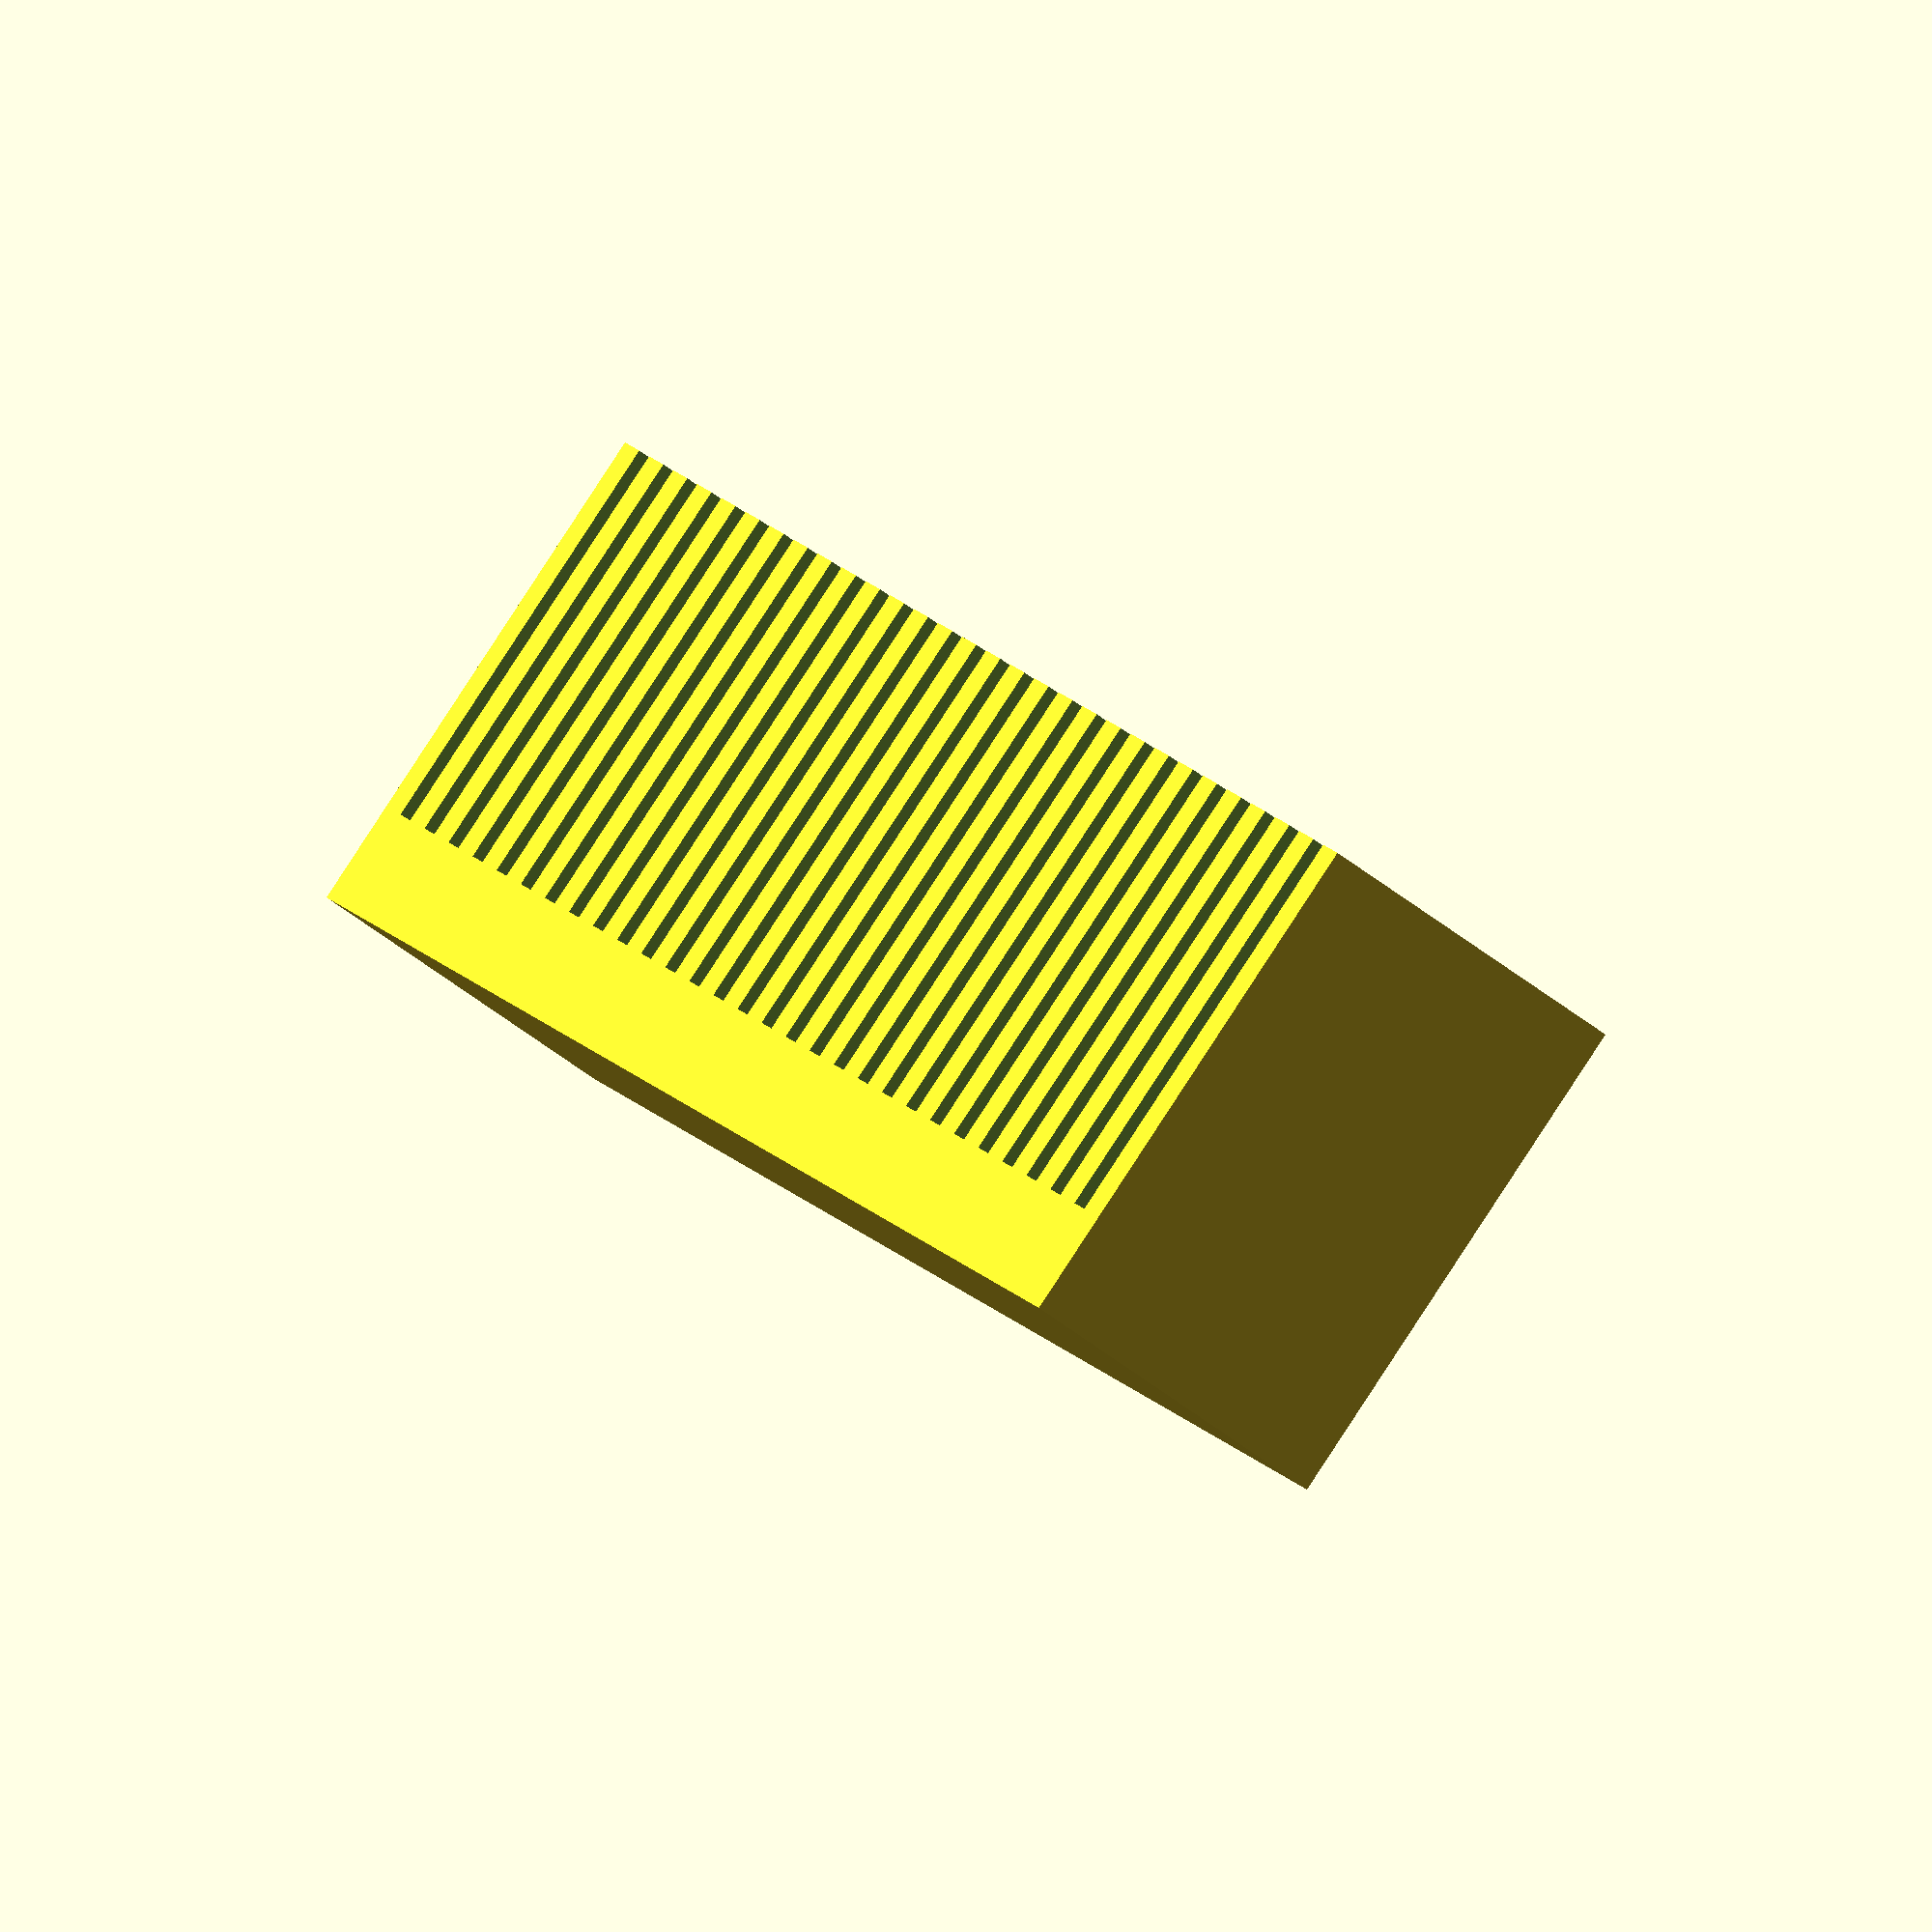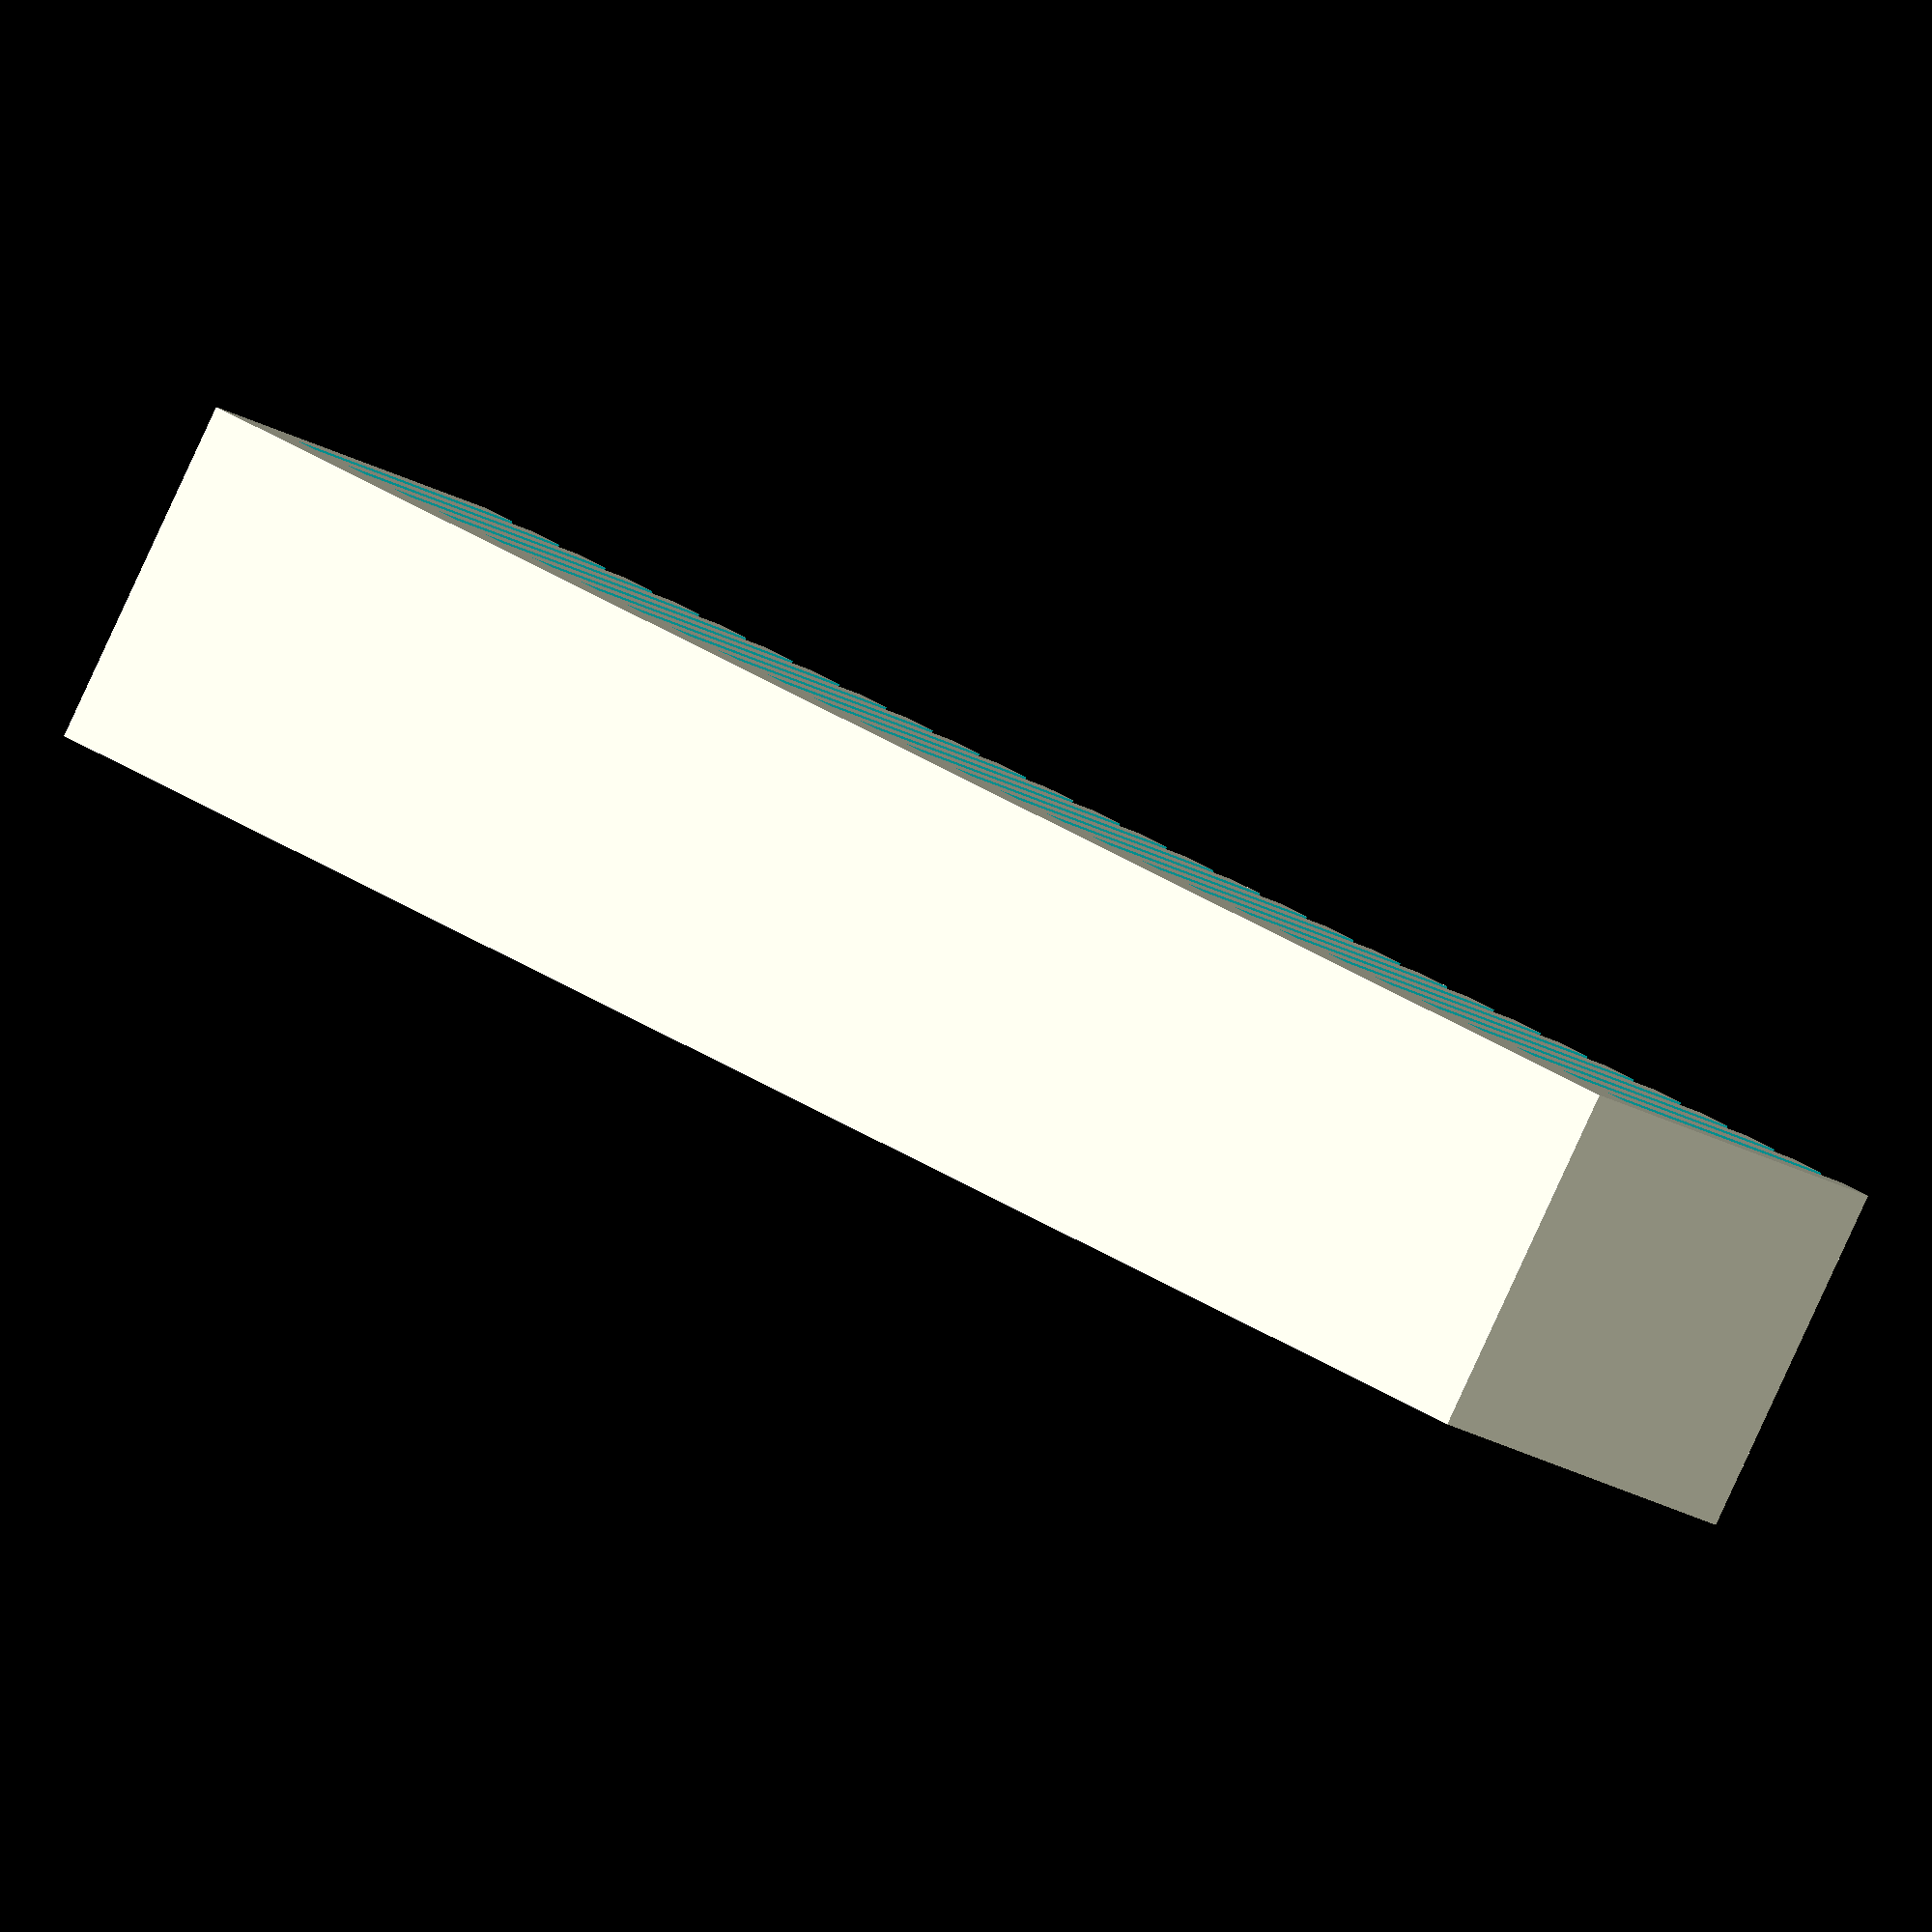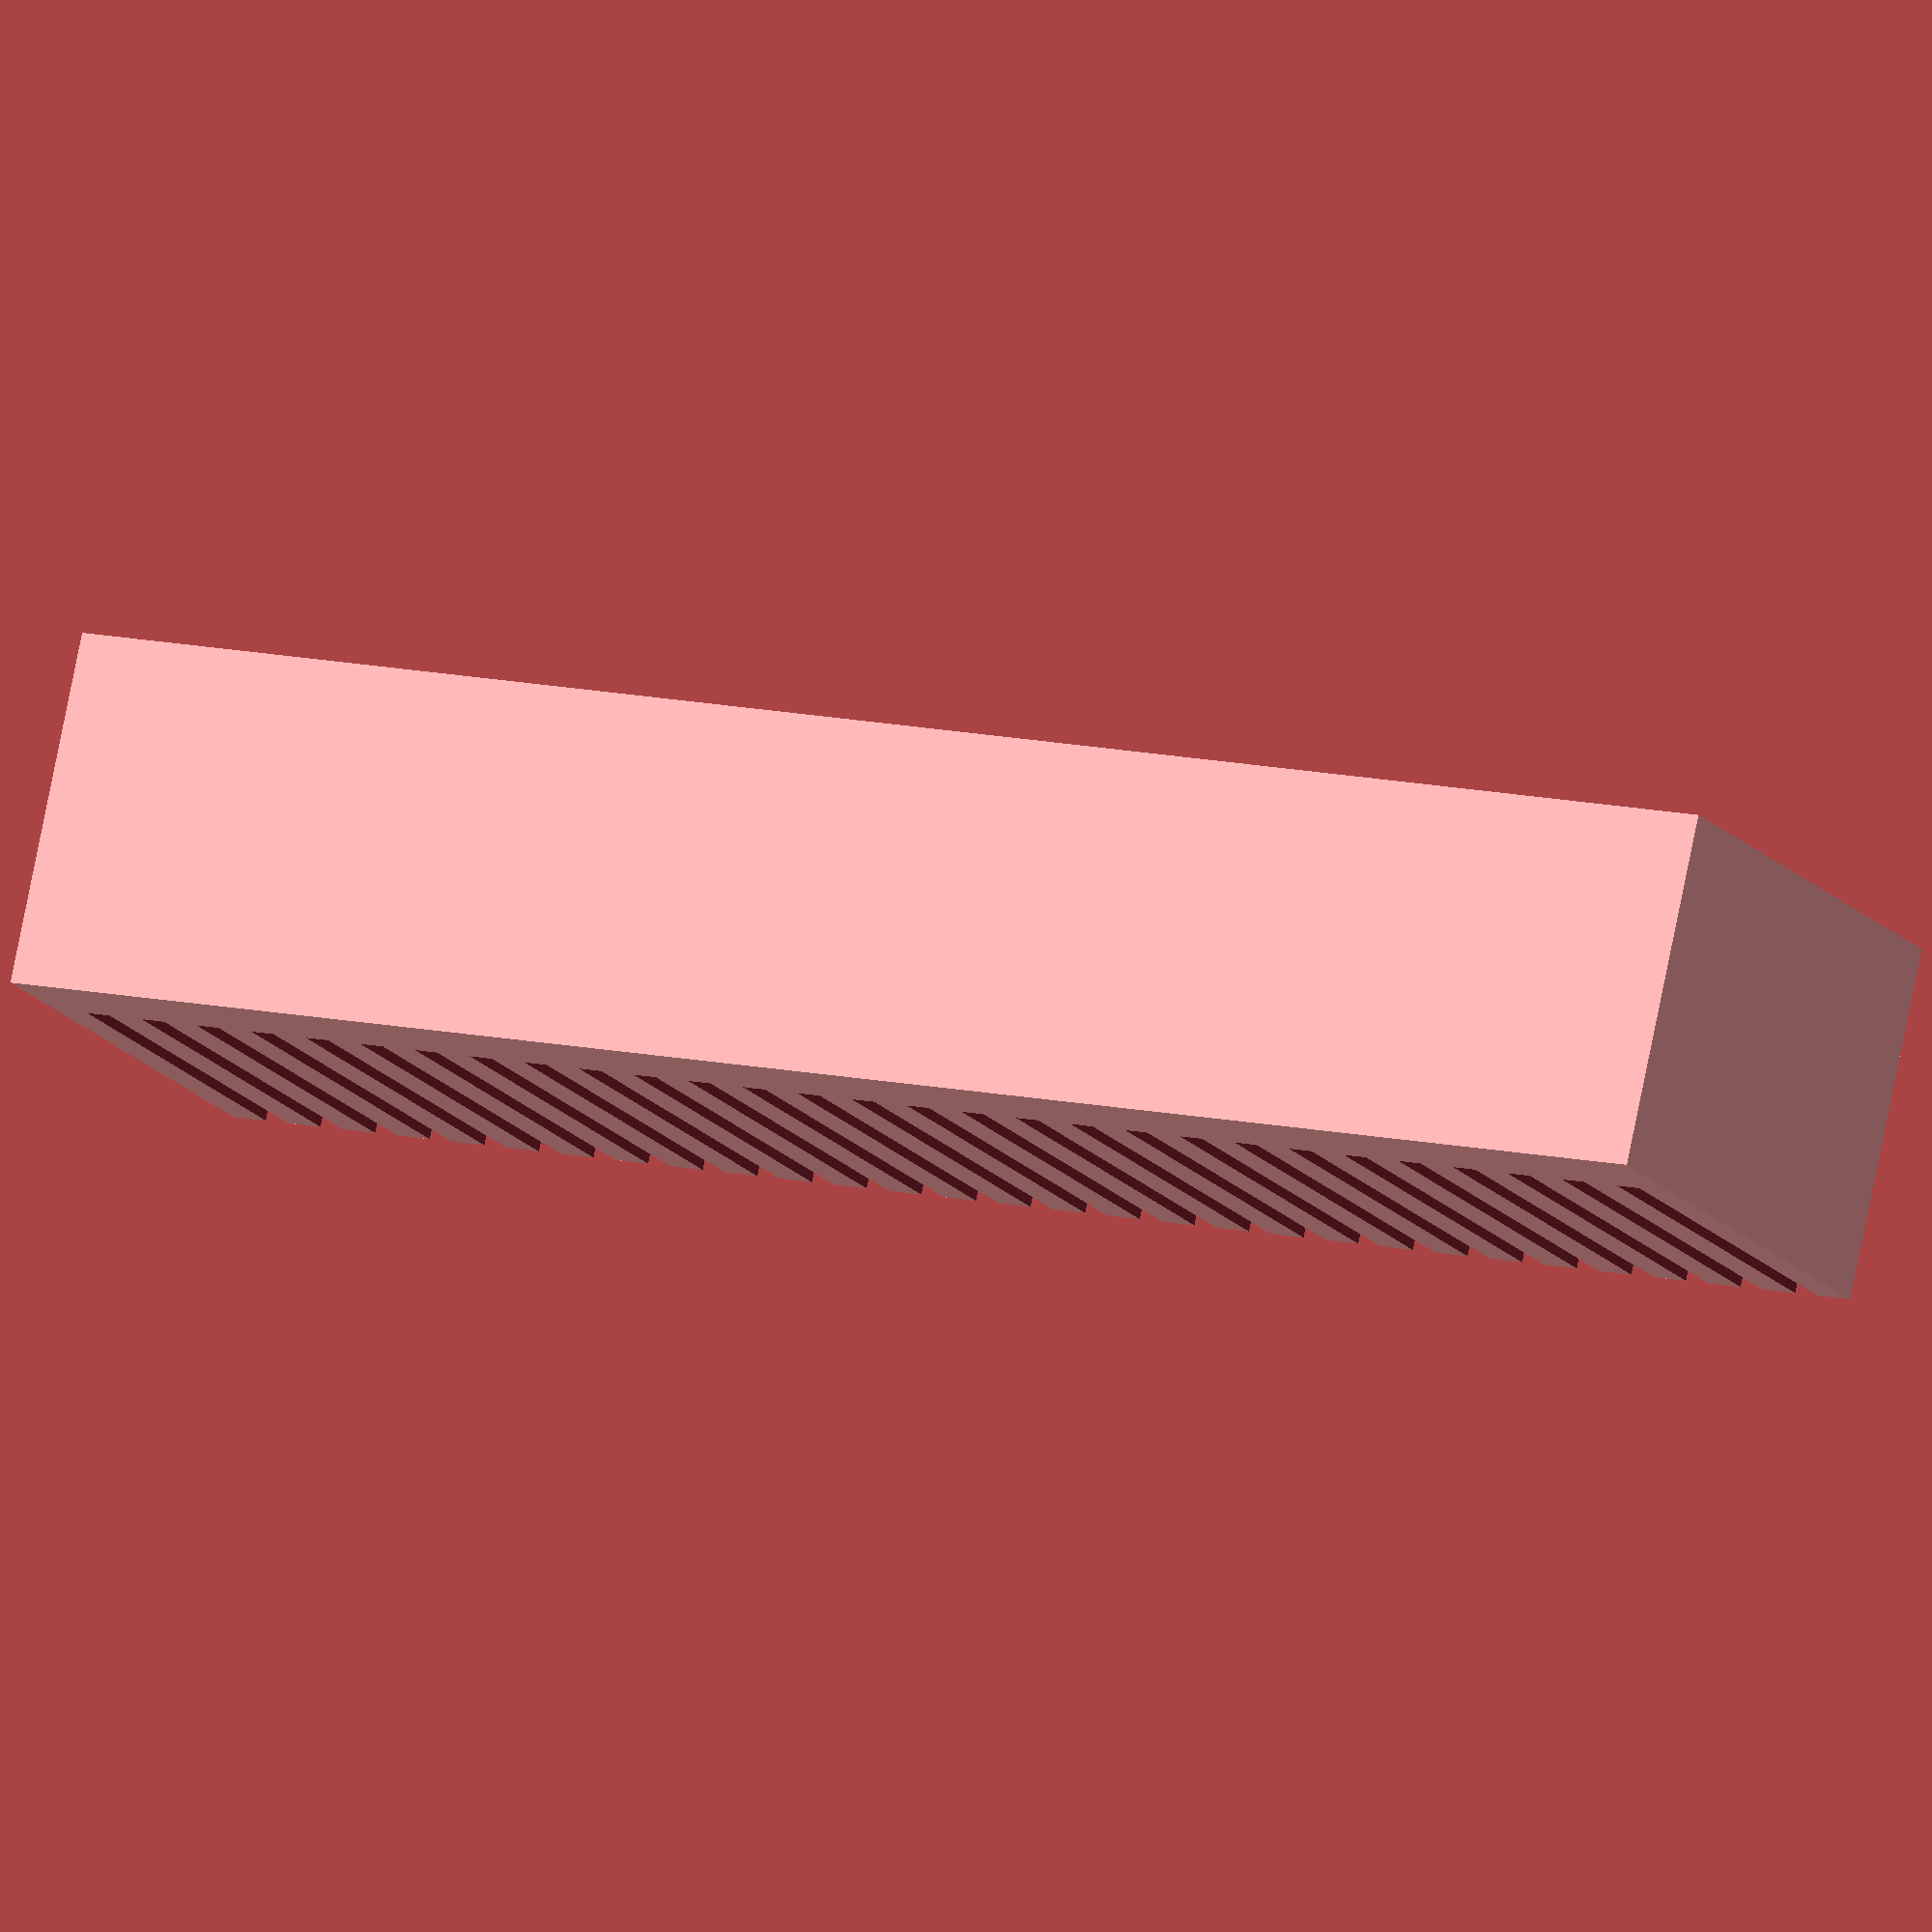
<openscad>
num_fins=30;
fin_size=0.1;

difference() {
    translate([-2.5,0,0]) square([5,1.5]);
    
    translate([0,0.3])
    for(i=[0:num_fins-2]) {
        cutout_size = (5.0 - num_fins*fin_size)/(num_fins-1);
        x_left = - 2.5 + i*(fin_size+cutout_size) + fin_size;
        
        translate([x_left,0,0]) square([cutout_size, 1.5]);
    }
}

</openscad>
<views>
elev=227.9 azim=125.6 roll=312.4 proj=o view=wireframe
elev=87.1 azim=32.9 roll=335.2 proj=o view=solid
elev=100.5 azim=24.7 roll=348.6 proj=o view=solid
</views>
